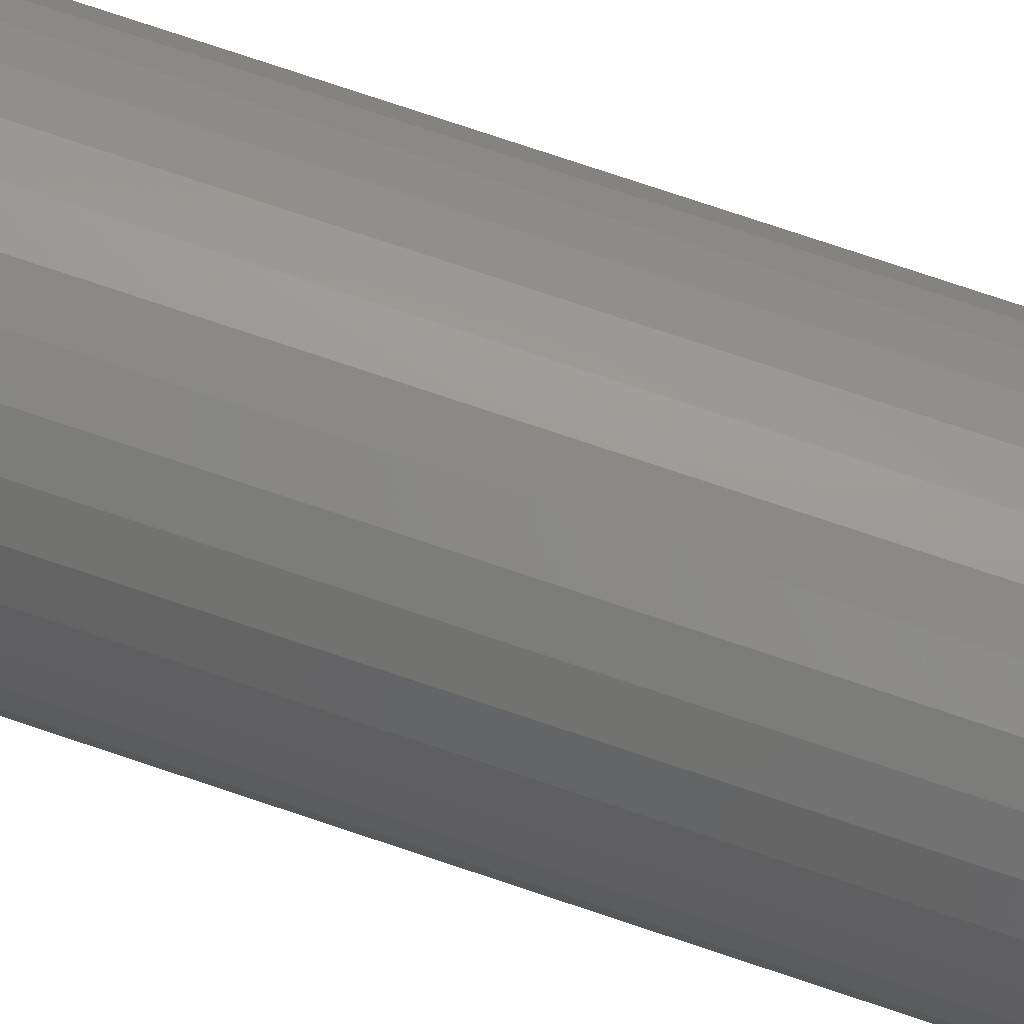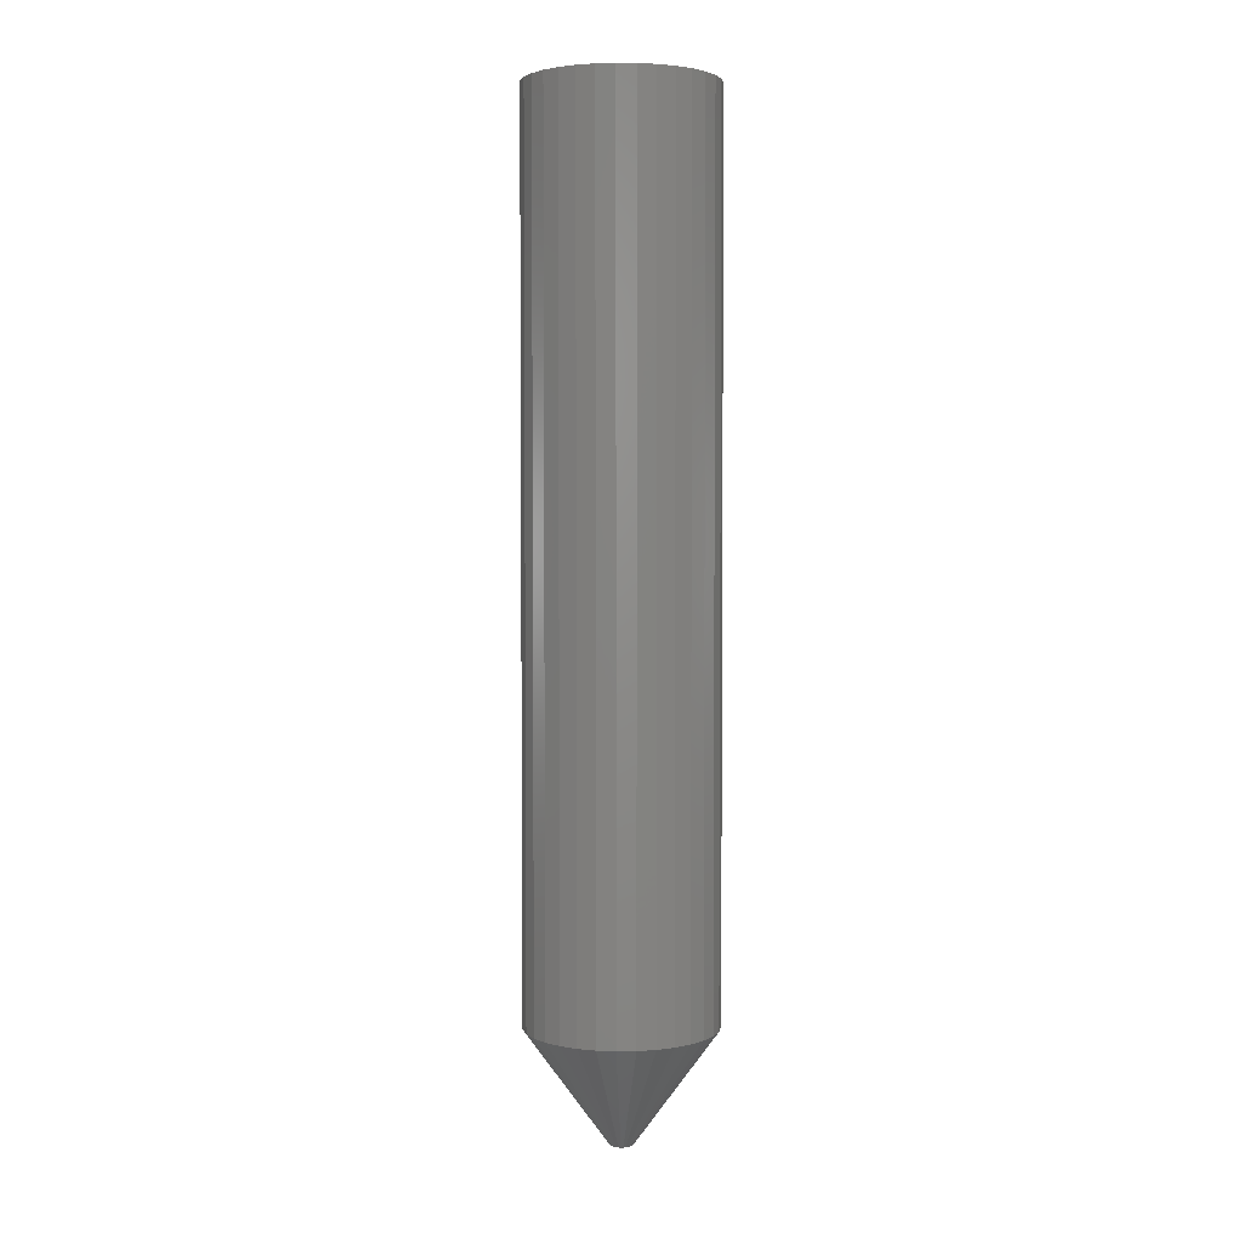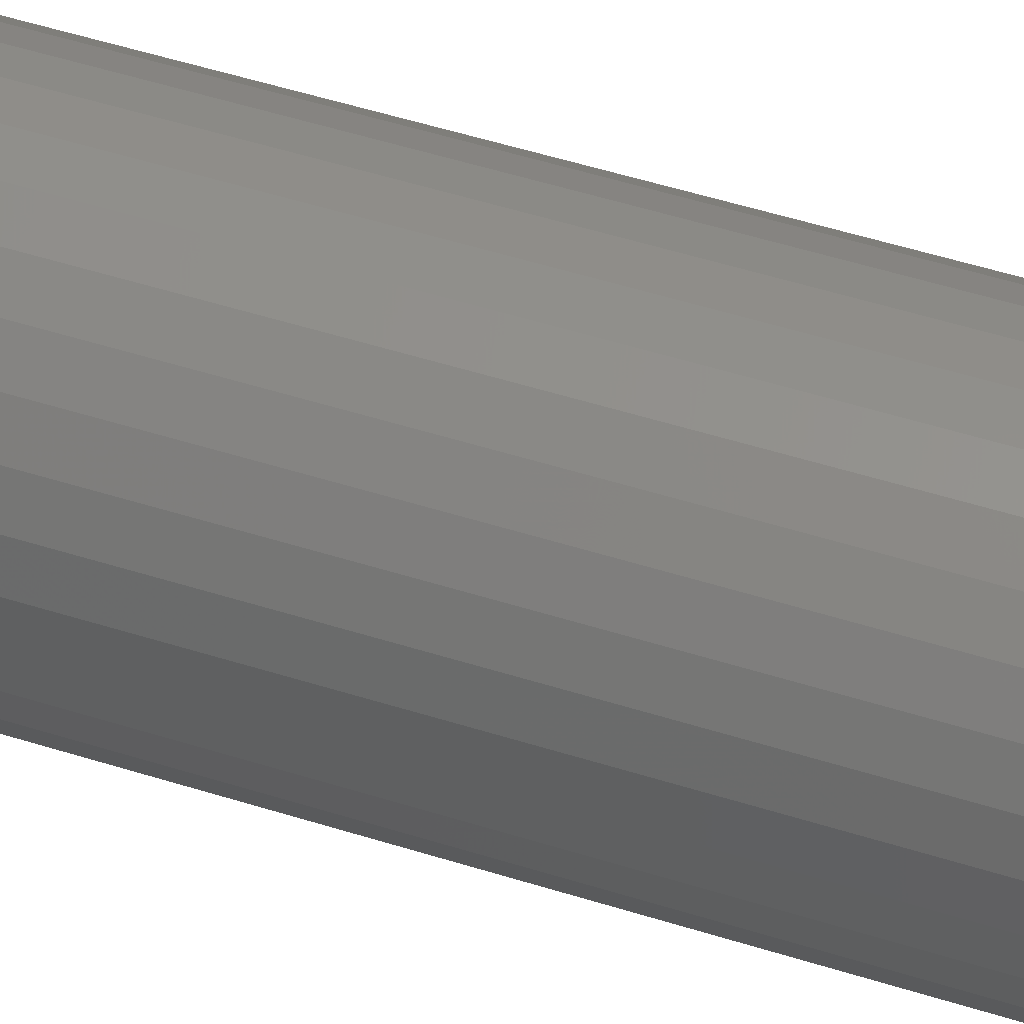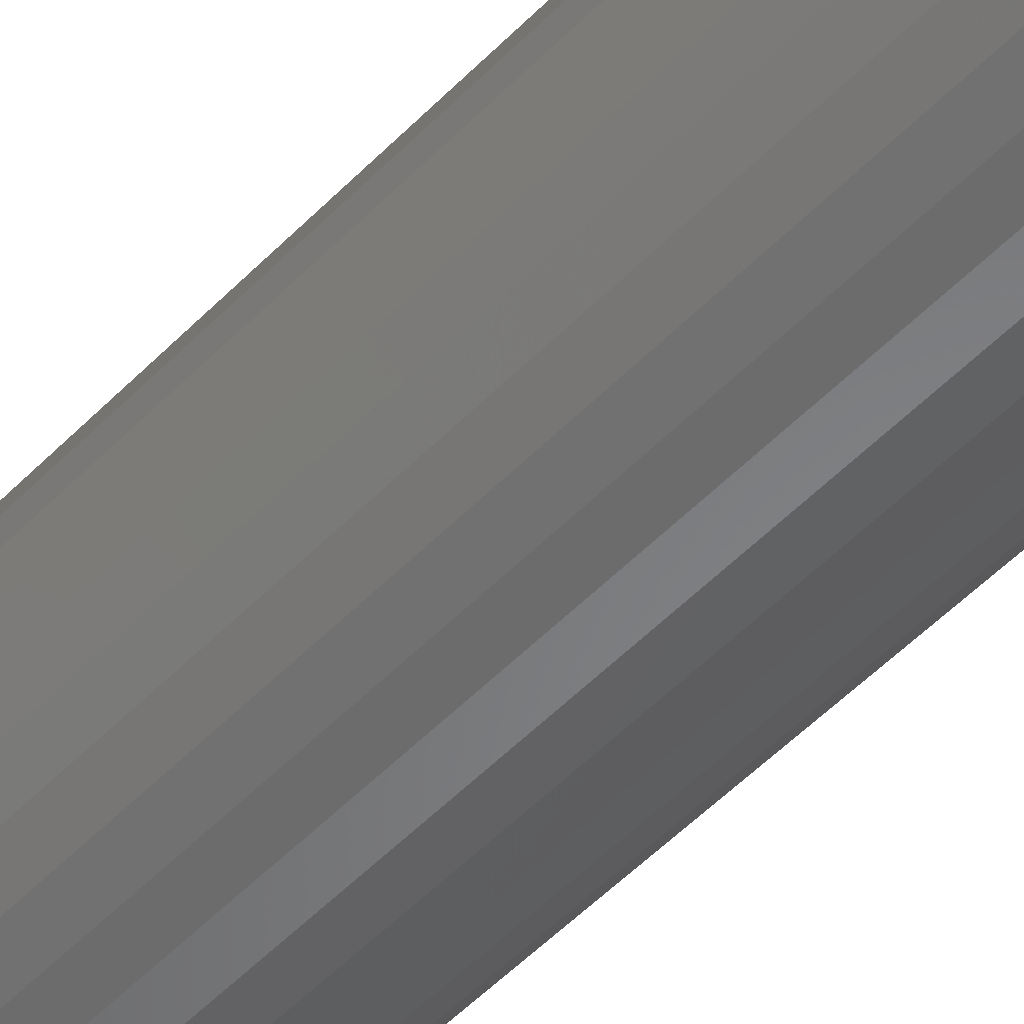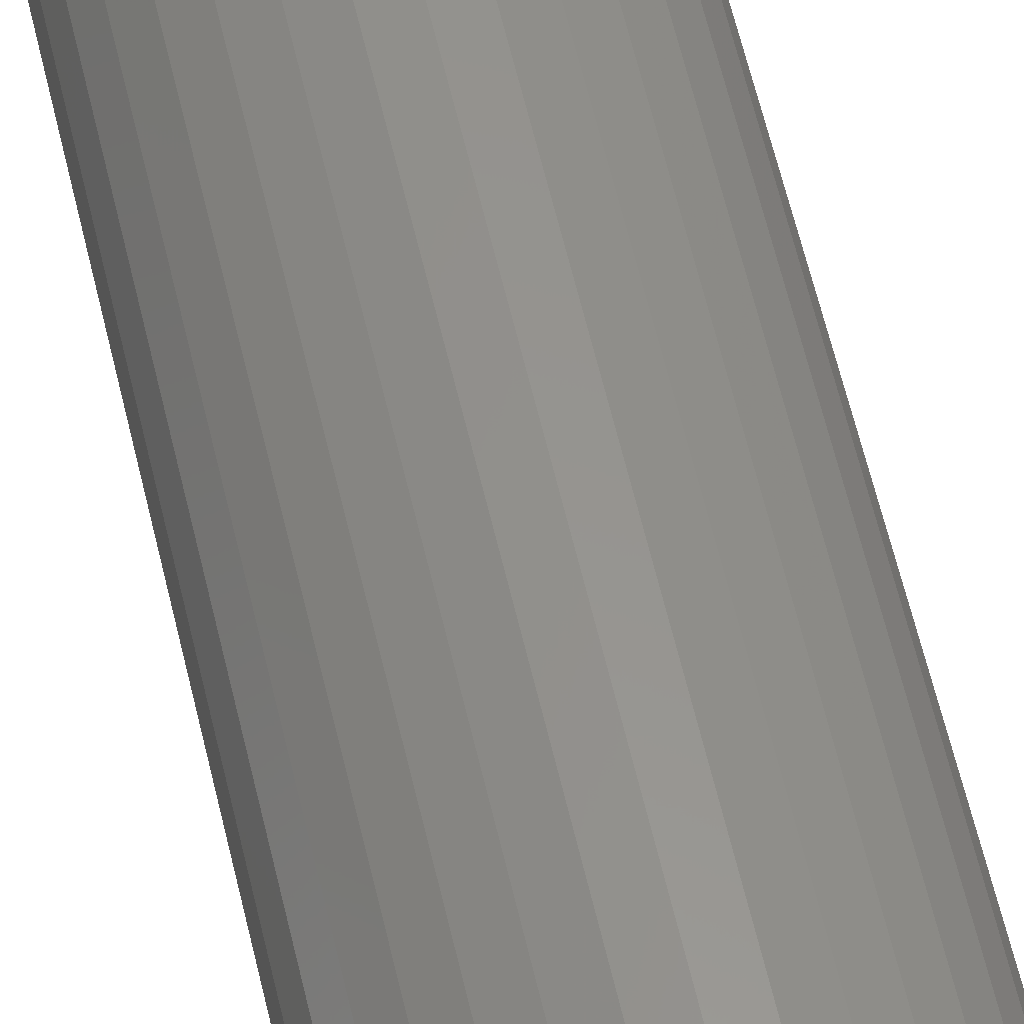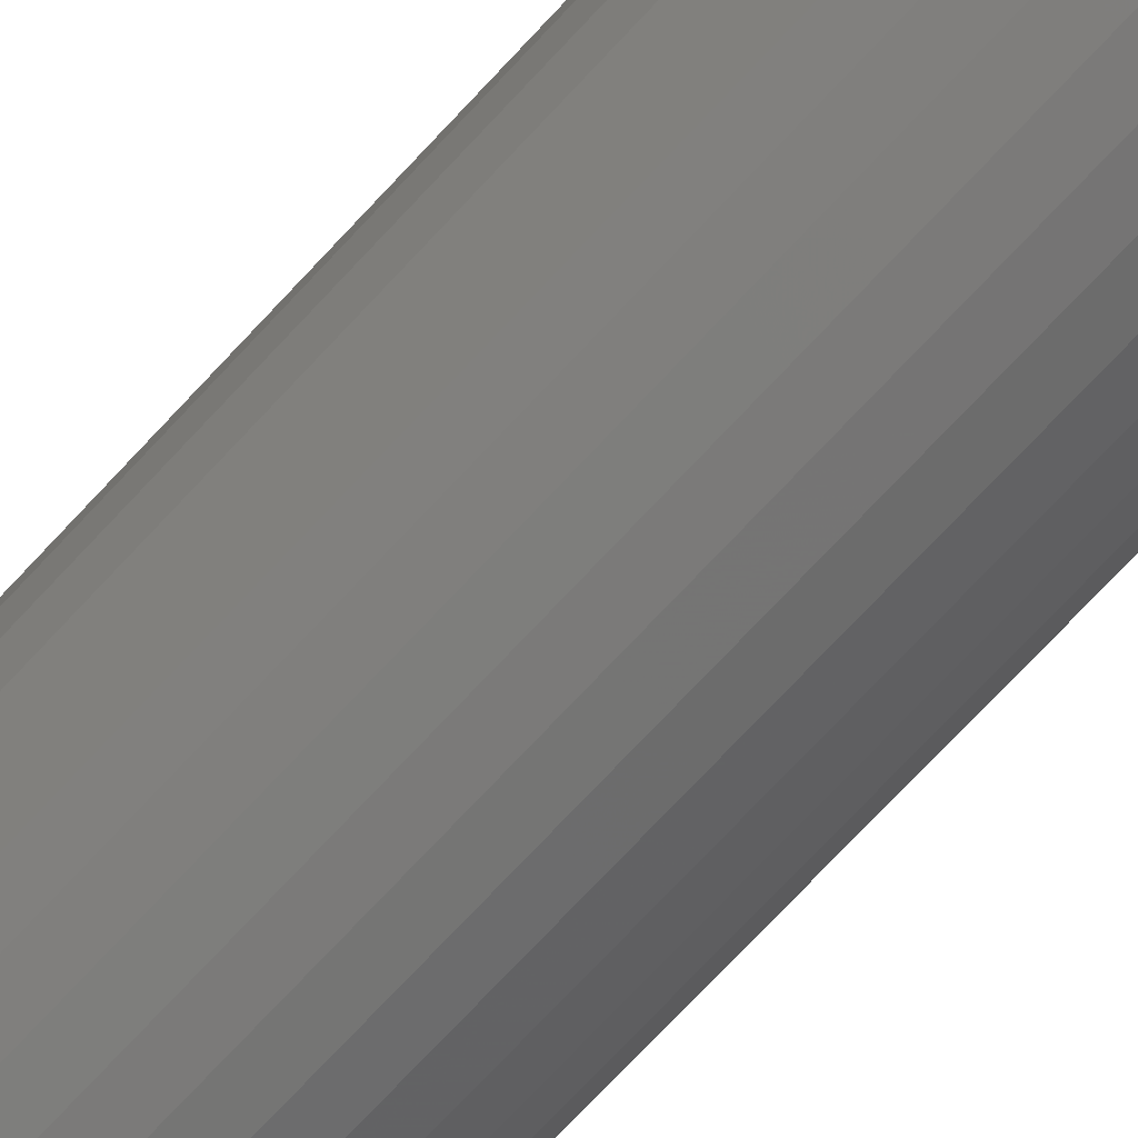
<metadata>
{"format":"stl","ext":"stl","renderer":"f3d","projection":"perspective","resolution":1024,"background":"white","views":[{"elev":75.4,"azim":108.6,"up":"+Z"},{"elev":3.3,"azim":126.7,"up":"+Y"},{"elev":45.8,"azim":-69.4,"up":"+Z"},{"elev":-50.0,"azim":138.5,"up":"+Z"},{"elev":58.1,"azim":-12.8,"up":"+Z"},{"elev":-70.5,"azim":137.5,"up":"+Z"}]}
</metadata>
<code>
# stl→obj: 96 verts, 188 faces
v -0.006371 -0.75 0.004752
v -0.007161 -0.75 0.003273
v 0.007851 -0.75 0.004752
v 0.008642 -0.75 0.003273
v -0.007648 -0.75 0.001669
v 0.009128 -0.75 0.001669
v -0.007812 -0.75 -6.09e-10
v -0.007648 -0.75 -0.001669
v -0.007161 -0.75 -0.003273
v 0.009128 -0.75 -0.001669
v 0.008642 -0.75 -0.003273
v -0.006371 -0.75 -0.004752
v 0.007851 -0.75 -0.004752
v -0.005307 -0.75 -0.006048
v 0.006788 -0.75 -0.006048
v -0.004011 -0.75 -0.007111
v -0.002533 -0.75 -0.007902
v 0.009293 -0.75 -1.457e-17
v 0.006788 -0.75 0.006048
v 0.005492 -0.75 0.007111
v 0.004013 -0.75 0.007902
v 0.002409 -0.75 0.008388
v 0.0007401 -0.75 0.008553
v -0.0009284 -0.75 0.008388
v -0.002533 -0.75 0.007902
v -0.004011 -0.75 0.007111
v -0.005307 -0.75 0.006048
v 0.005492 -0.75 -0.007111
v -0.0009284 -0.75 -0.008388
v 0.0007401 -0.75 -0.008553
v 0.002409 -0.75 -0.008388
v 0.004013 -0.75 -0.007902
v 0.07179 3.944e-18 -8.701e-18
v 0.07179 -0.6641 -2.61e-17
v 0.07043 3.868e-18 -0.01386
v 0.07043 -0.6641 -0.01386
v 0.06638 3.644e-18 -0.02719
v 0.06638 -0.6641 -0.02719
v 0.05982 3.279e-18 -0.03947
v 0.05982 -0.6641 -0.03947
v 0.05098 2.789e-18 -0.05024
v 0.05098 -0.6641 -0.05024
v 0.04021 2.191e-18 -0.05908
v 0.04021 -0.6641 -0.05908
v 0.02793 1.509e-18 -0.06564
v 0.02793 -0.6641 -0.06564
v 0.0146 7.695e-19 -0.06969
v 0.0146 -0.6641 -0.06969
v 0.0007401 -9.66e-34 -0.07105
v 0.0007401 -0.6641 -0.07105
v -0.01312 -7.695e-19 -0.06969
v -0.01312 -0.6641 -0.06969
v -0.02645 -1.509e-18 -0.06564
v -0.02645 -0.6641 -0.06564
v -0.03873 -2.191e-18 -0.05908
v -0.03873 -0.6641 -0.05908
v -0.0495 -2.789e-18 -0.05024
v -0.0495 -0.6641 -0.05024
v -0.05834 -3.279e-18 -0.03947
v -0.05834 -0.6641 -0.03947
v -0.0649 -3.644e-18 -0.02719
v -0.0649 -0.6641 -0.02719
v -0.06895 -3.868e-18 -0.01386
v -0.06895 -0.6641 -0.01386
v -0.07031 -3.944e-18 8.701e-18
v -0.07031 -0.6641 8.701e-18
v -0.06895 -3.868e-18 0.01386
v -0.06895 -0.6641 0.01386
v -0.0649 -3.644e-18 0.02719
v -0.0649 -0.6641 0.02719
v -0.05834 -3.279e-18 0.03947
v -0.05834 -0.6641 0.03947
v -0.0495 -2.789e-18 0.05024
v -0.0495 -0.6641 0.05024
v -0.03873 -2.191e-18 0.05908
v -0.03873 -0.6641 0.05908
v -0.02645 -1.509e-18 0.06564
v -0.02645 -0.6641 0.06564
v -0.01312 -7.695e-19 0.06969
v -0.01312 -0.6641 0.06969
v 0.0007401 4.83e-34 0.07105
v 0.0007401 -0.6641 0.07105
v 0.0146 7.695e-19 0.06969
v 0.0146 -0.6641 0.06969
v 0.02793 1.509e-18 0.06564
v 0.02793 -0.6641 0.06564
v 0.04021 2.191e-18 0.05908
v 0.04021 -0.6641 0.05908
v 0.05098 2.789e-18 0.05024
v 0.05098 -0.6641 0.05024
v 0.05982 3.279e-18 0.03947
v 0.05982 -0.6641 0.03947
v 0.06638 3.644e-18 0.02719
v 0.06638 -0.6641 0.02719
v 0.07043 3.868e-18 0.01386
v 0.07043 -0.6641 0.01386
f 1 2 3
f 3 2 4
f 2 5 4
f 4 5 6
f 7 6 5
f 8 9 10
f 10 9 11
f 9 12 11
f 11 12 13
f 12 14 13
f 13 14 15
f 14 16 15
f 15 16 17
f 18 6 7
f 18 7 8
f 18 8 10
f 19 20 21
f 19 21 22
f 19 22 23
f 19 23 24
f 19 24 25
f 19 25 26
f 19 26 27
f 19 27 1
f 19 1 3
f 28 15 17
f 28 17 29
f 28 29 30
f 28 30 31
f 28 31 32
f 33 34 35
f 35 34 36
f 35 36 37
f 37 36 38
f 37 38 39
f 39 38 40
f 39 40 41
f 41 40 42
f 41 42 43
f 43 42 44
f 43 44 45
f 45 44 46
f 45 46 47
f 47 46 48
f 47 48 49
f 49 48 50
f 49 50 51
f 51 50 52
f 51 52 53
f 53 52 54
f 53 54 55
f 55 54 56
f 55 56 57
f 57 56 58
f 57 58 59
f 59 58 60
f 59 60 61
f 61 60 62
f 61 62 63
f 63 62 64
f 63 64 65
f 65 64 66
f 65 66 67
f 67 66 68
f 67 68 69
f 69 68 70
f 69 70 71
f 71 70 72
f 71 72 73
f 73 72 74
f 73 74 75
f 75 74 76
f 75 76 77
f 77 76 78
f 77 78 79
f 79 78 80
f 79 80 81
f 81 80 82
f 81 82 83
f 83 82 84
f 83 84 85
f 85 84 86
f 85 86 87
f 87 86 88
f 87 88 89
f 89 88 90
f 89 90 91
f 91 90 92
f 91 92 93
f 93 92 94
f 93 94 95
f 95 94 96
f 95 96 33
f 33 96 34
f 7 5 66
f 5 68 66
f 34 96 18
f 96 6 18
f 96 94 4
f 6 96 4
f 94 92 3
f 4 94 3
f 92 90 19
f 3 92 19
f 88 86 20
f 20 90 88
f 19 90 20
f 86 84 22
f 21 86 22
f 20 86 21
f 84 82 23
f 22 84 23
f 82 80 24
f 23 82 24
f 78 76 25
f 25 80 78
f 24 80 25
f 76 74 27
f 26 76 27
f 25 76 26
f 74 72 1
f 27 74 1
f 72 70 2
f 1 72 2
f 5 70 68
f 2 70 5
f 18 10 34
f 10 36 34
f 66 64 7
f 64 8 7
f 64 62 9
f 8 64 9
f 62 60 12
f 9 62 12
f 60 58 14
f 12 60 14
f 56 54 16
f 16 58 56
f 14 58 16
f 54 52 29
f 17 54 29
f 16 54 17
f 52 50 30
f 29 52 30
f 50 48 31
f 30 50 31
f 46 44 32
f 32 48 46
f 31 48 32
f 44 42 15
f 28 44 15
f 32 44 28
f 42 40 13
f 15 42 13
f 40 38 11
f 13 40 11
f 10 38 36
f 11 38 10
f 81 83 79
f 77 79 83
f 85 77 83
f 75 77 85
f 87 75 85
f 73 75 87
f 89 73 87
f 71 73 89
f 91 71 89
f 41 57 39
f 55 57 41
f 43 55 41
f 53 55 43
f 45 53 43
f 51 53 45
f 47 51 45
f 49 51 47
f 57 59 39
f 39 59 61
f 39 61 37
f 37 61 63
f 37 63 35
f 35 63 65
f 35 65 33
f 33 65 67
f 33 67 95
f 95 67 69
f 95 69 93
f 93 69 71
f 93 71 91

</code>
